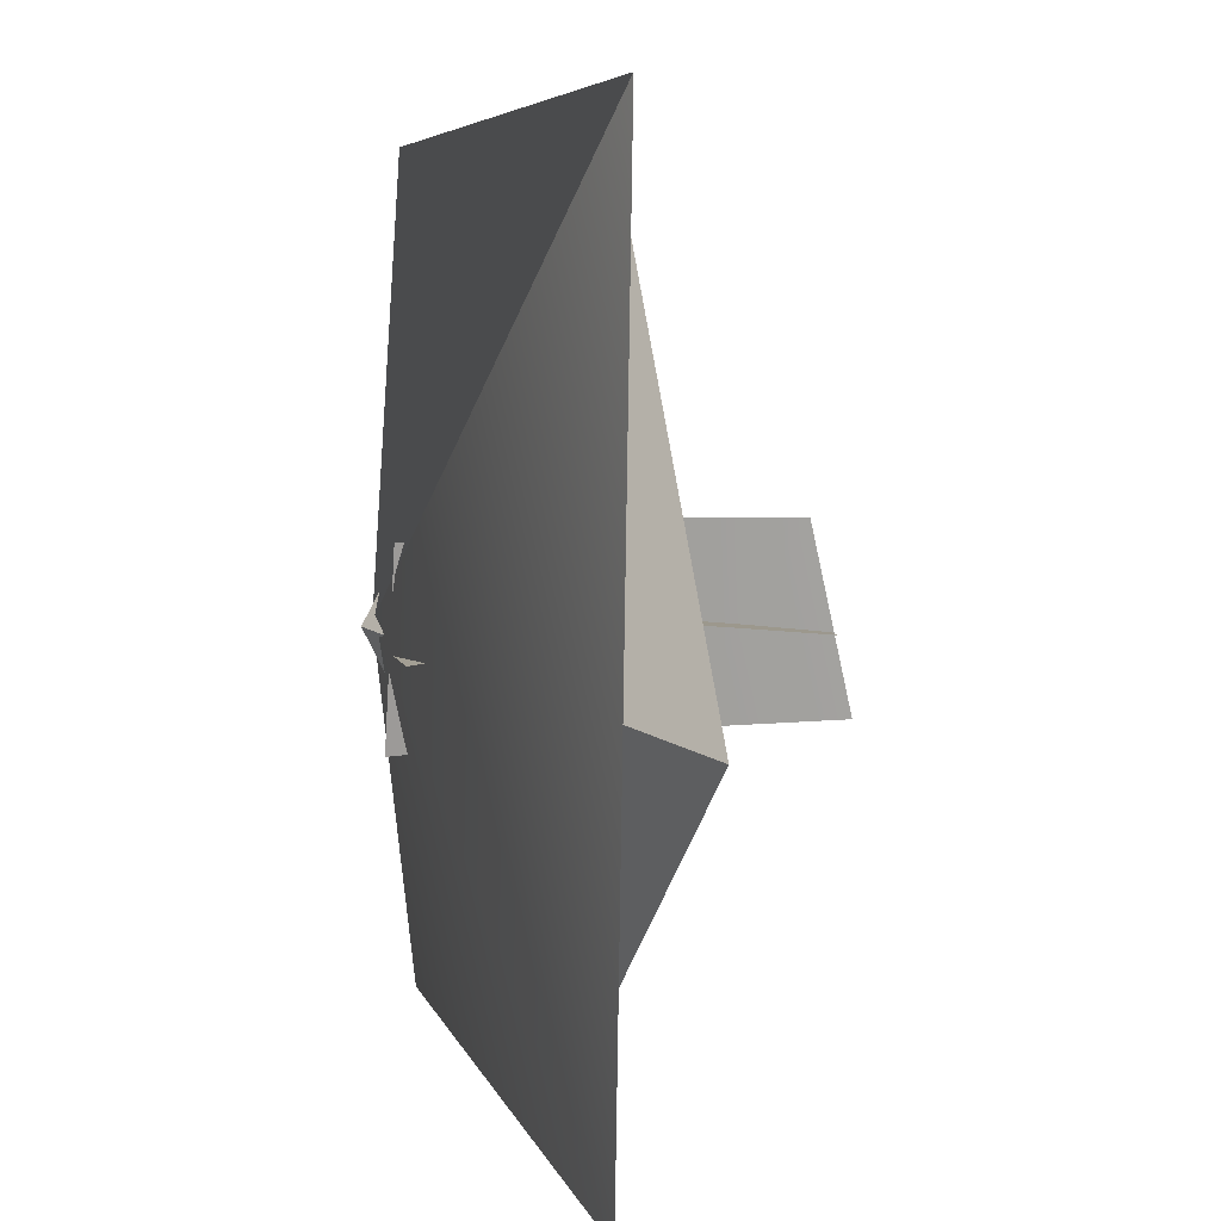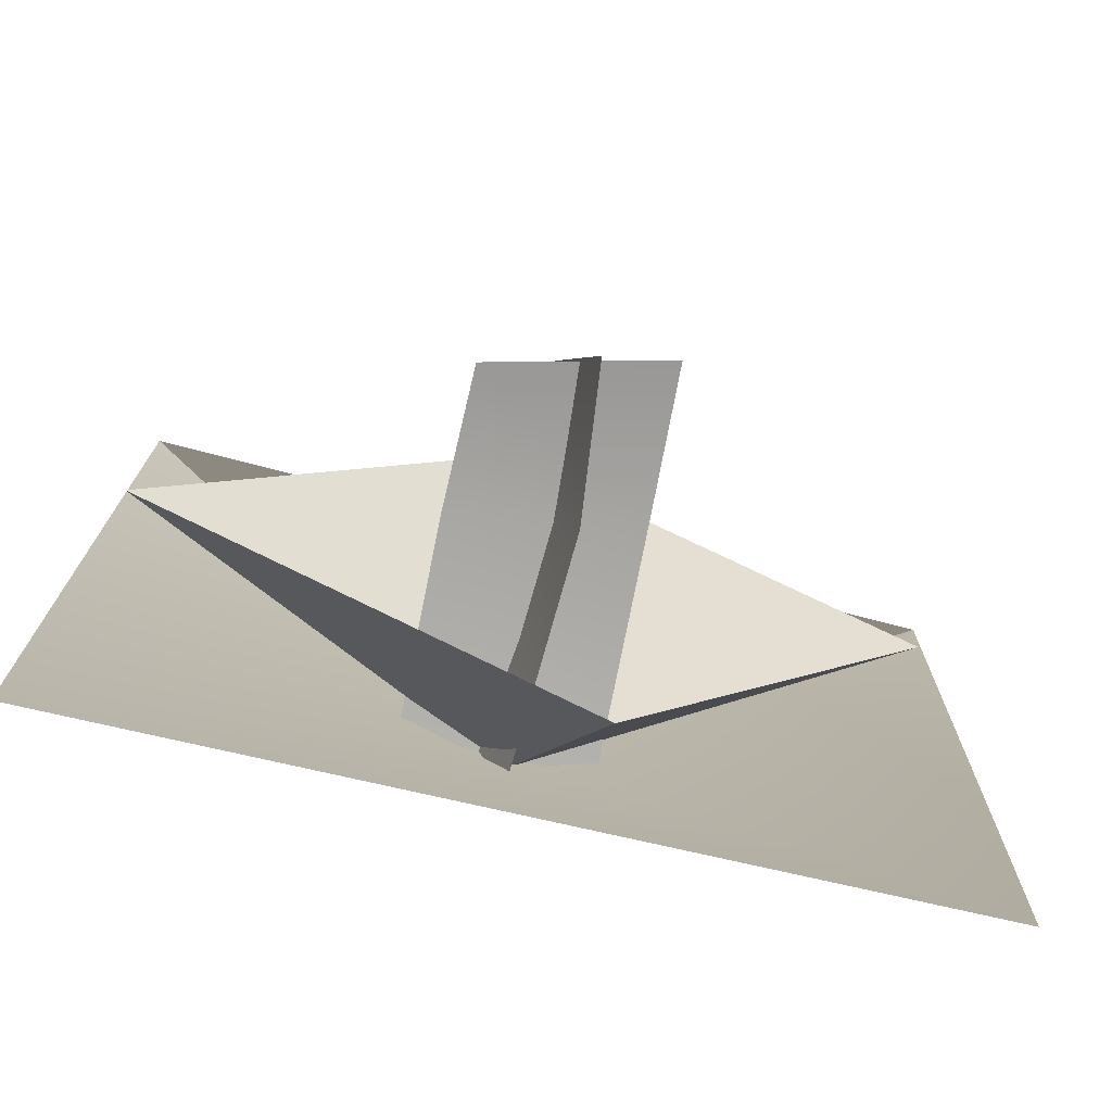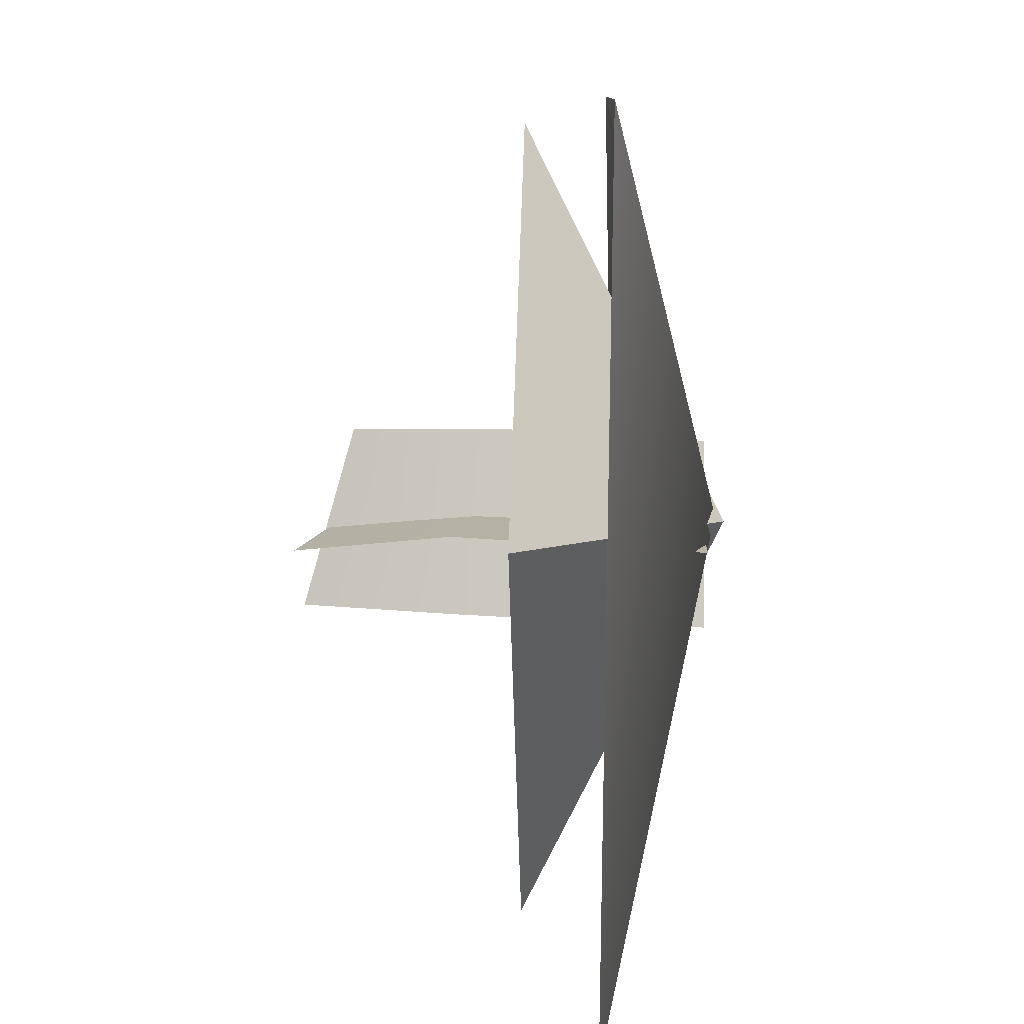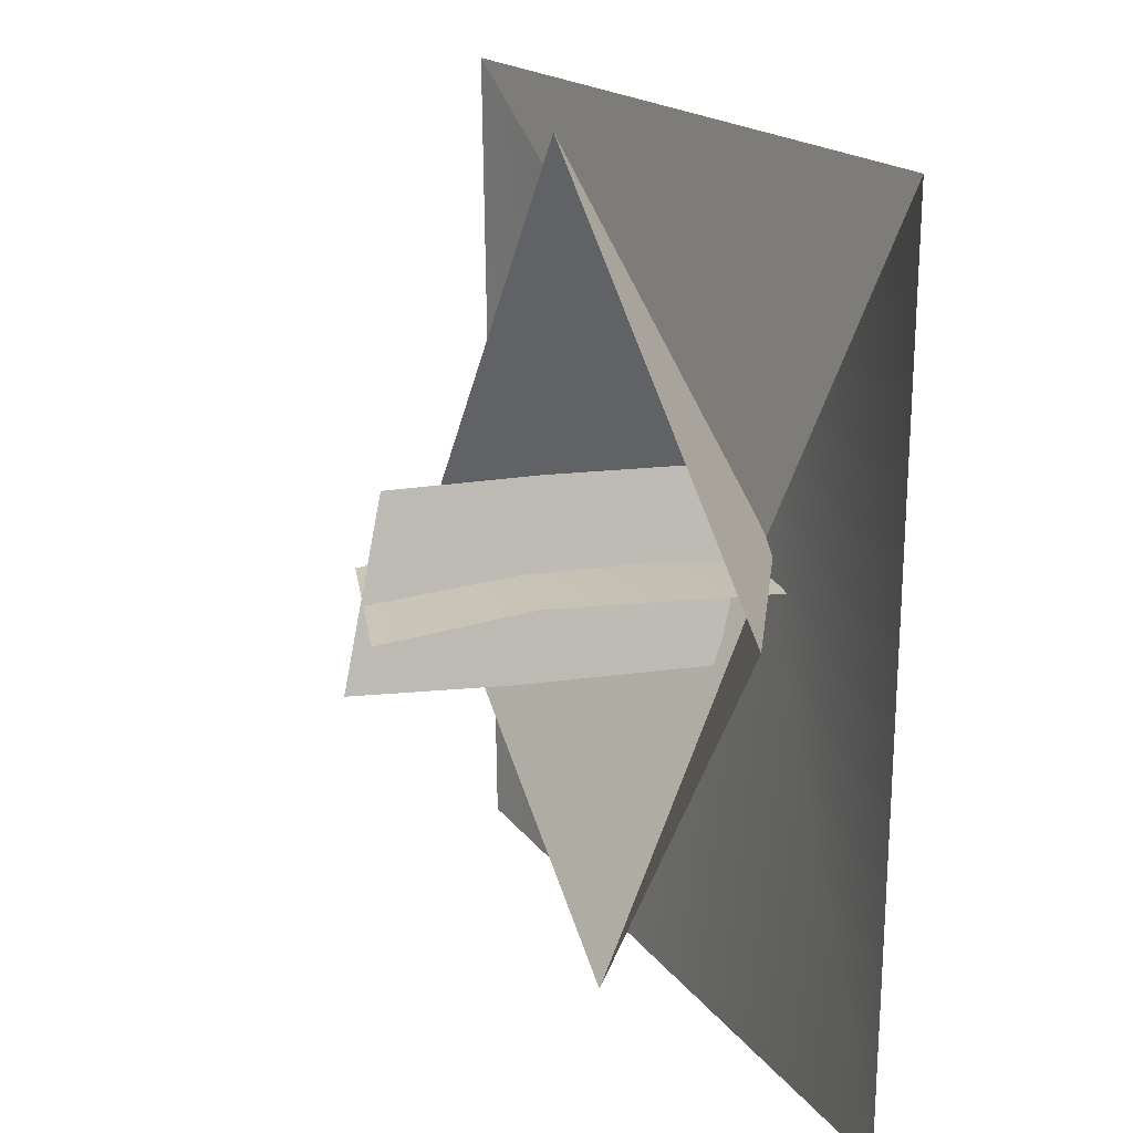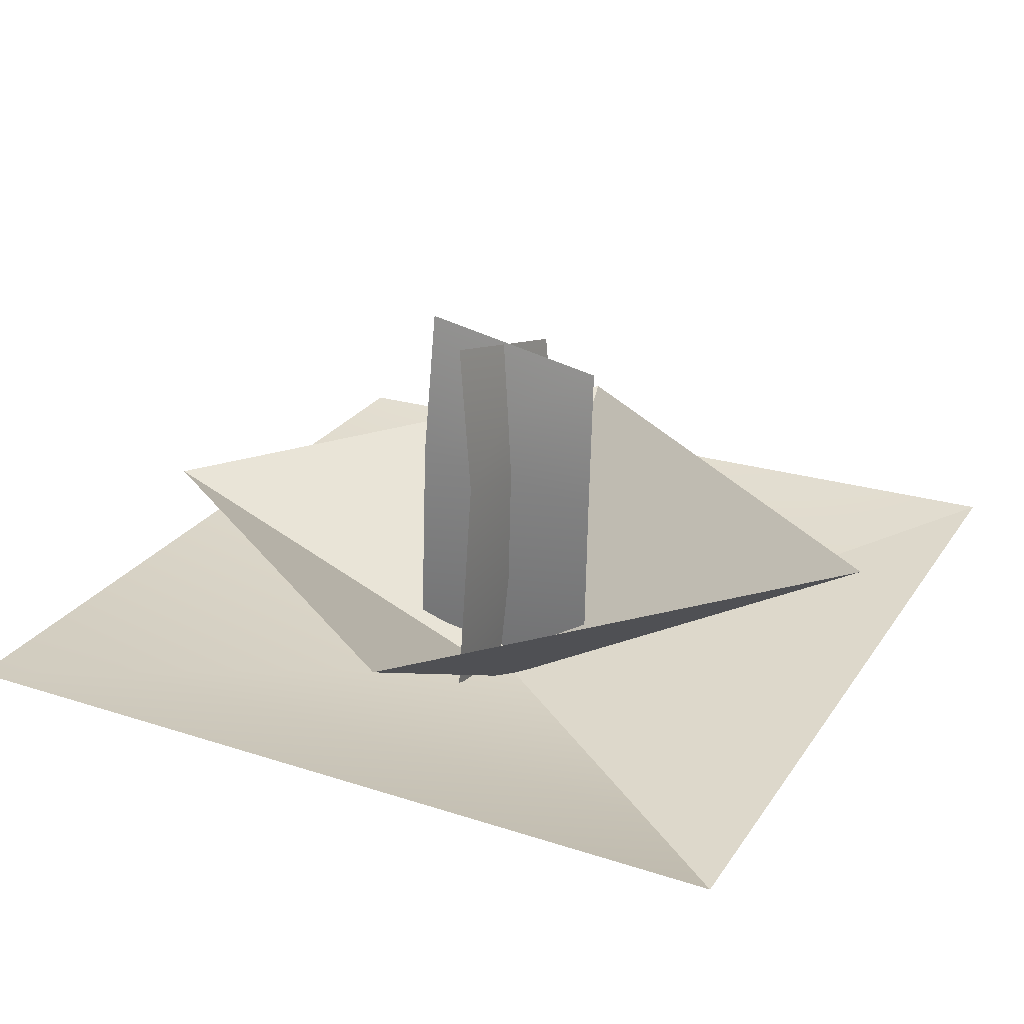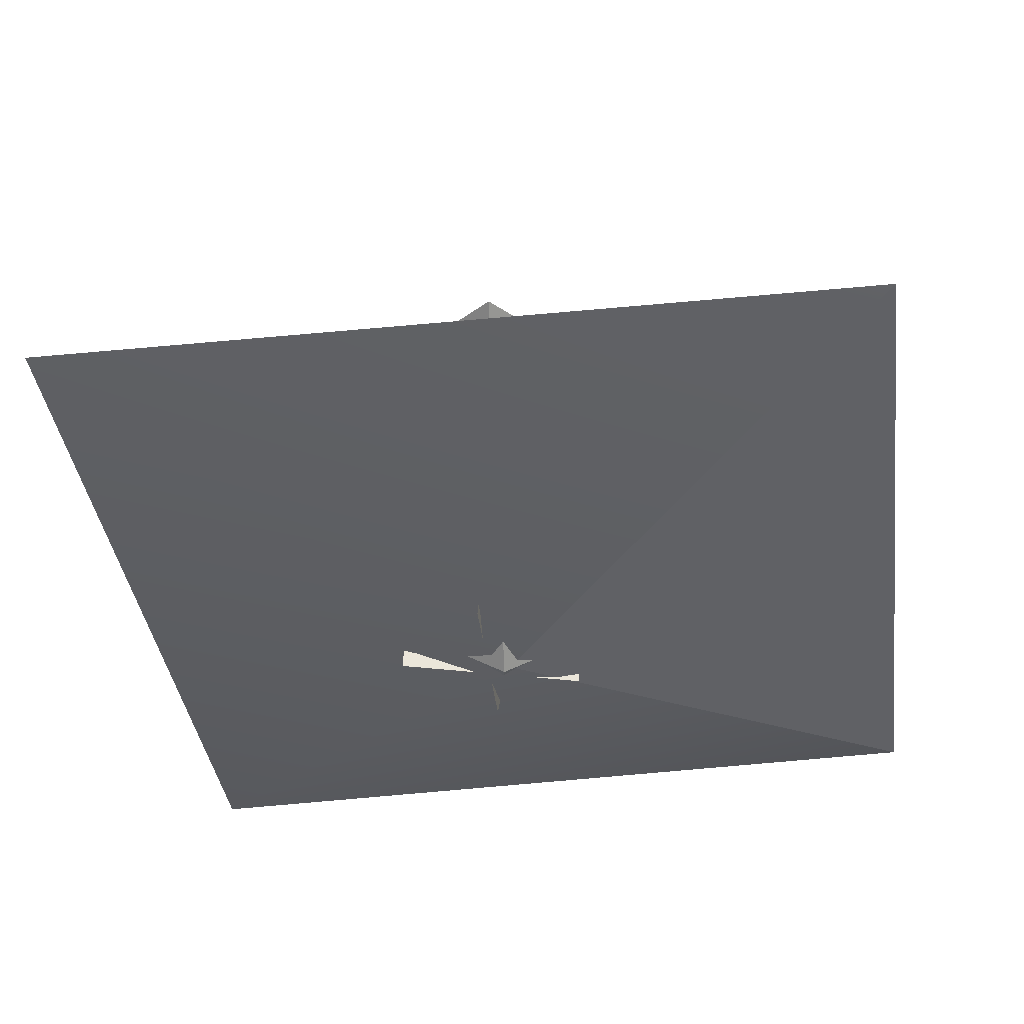
<metadata>
{"format":"obj","ext":"obj","renderer":"f3d","projection":"perspective","resolution":1024,"background":"white","views":[{"elev":6.2,"azim":75.7,"up":"+Z"},{"elev":-74.2,"azim":166.3,"up":"+Z"},{"elev":9.2,"azim":-87.6,"up":"+Z"},{"elev":16.3,"azim":-113.9,"up":"+Z"},{"elev":26.5,"azim":-64.1,"up":"+Y"},{"elev":-37.4,"azim":-82.9,"up":"+Y"}]}
</metadata>
<code>
g febg_tropical_003_jungleplant_01
v 0.01098 0.04117 -0.01044
v 1.774 0.5236 1.767
v -1.814 0.4788 1.725
v -0.00729 0.004504 -0.0332
v -0.2143 0.8581 -1.7
v 1.669 0.8523 -0.2934
v -1.507 0.857 0.09018
v -0.2143 0.8581 -1.7
v -0.00729 0.004504 -0.0332
v 1.669 0.8523 -0.2934
v 0.2234 0.8615 1.642
v -0.00729 0.004504 -0.0332
v -0.00729 0.004504 -0.0332
v 0.2234 0.8615 1.642
v -1.507 0.857 0.09018
v -0.00729 0.004504 -0.0332
v 1.669 0.8523 -0.2934
v -0.2143 0.8581 -1.7
v -1.507 0.857 0.09018
v -0.00729 0.004504 -0.0332
v -0.2143 0.8581 -1.7
v 1.669 0.8523 -0.2934
v -0.00729 0.004504 -0.0332
v 0.2234 0.8615 1.642
v -0.00729 0.004504 -0.0332
v -1.507 0.857 0.09018
v 0.2234 0.8615 1.642
v 0.005311 0.08317 -0.4981
v 0.2288 0.08317 0.2788
v 0.1126 0.9582 0.3437
v -0.03361 1.149 -0.4412
v -0.03361 1.149 -0.4412
v 0.1126 0.9582 0.3437
v 0.1734 1.599 0.3332
v 0.04519 1.808 -0.4199
v -0.3627 0.08317 -0.1067
v 0.4455 0.08317 -0.1215
v 0.4782 0.9582 0.007495
v -0.3178 1.149 -0.0544
v -0.3178 1.149 -0.0544
v 0.4782 0.9582 0.007495
v 0.4838 1.599 -0.05391
v -0.2768 1.808 -0.125
v -1.774 0.5139 -1.767
v 0.01098 0.04117 -0.01044
v -1.814 0.4788 1.725
v 1.814 0.4562 -1.725
v 1.774 0.5236 1.767
g febg_tropical_003_jungleplant_01_0
f 3 2 1
f 6 5 4
f 9 8 7
f 12 11 10
f 15 14 13
f 18 17 16
f 21 20 19
f 24 23 22
f 27 26 25
f 30 29 28
f 31 30 28
f 34 33 32
f 35 34 32
f 38 37 36
f 39 38 36
f 42 41 40
f 43 42 40
f 46 45 44
f 47 44 45
f 47 45 48

</code>
